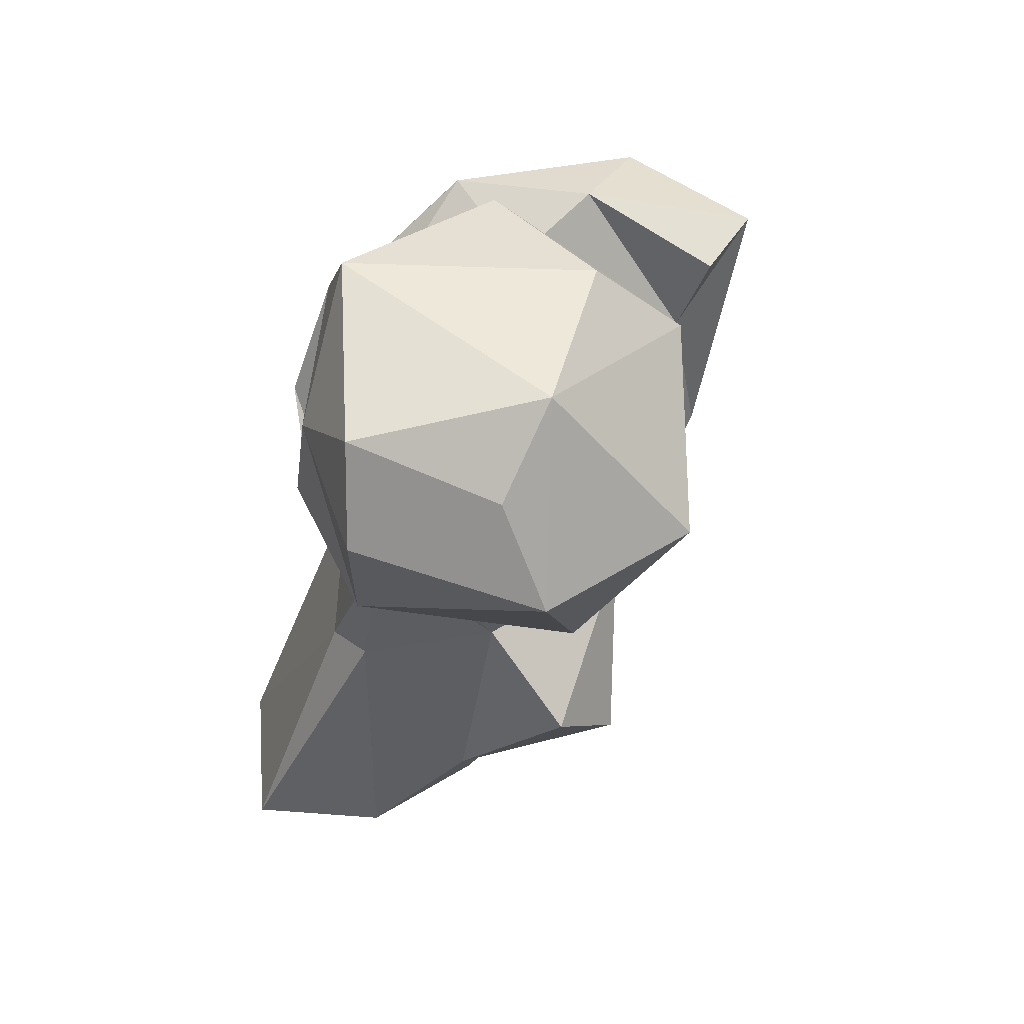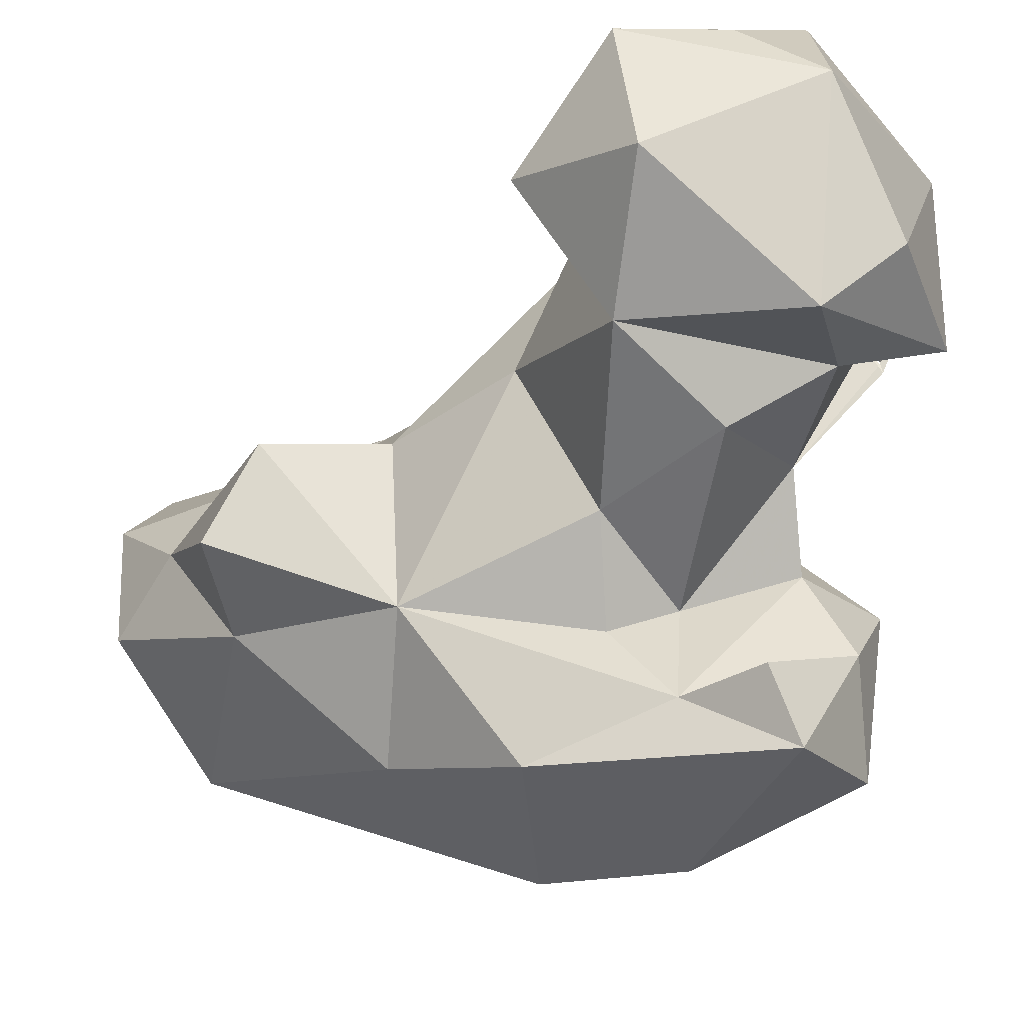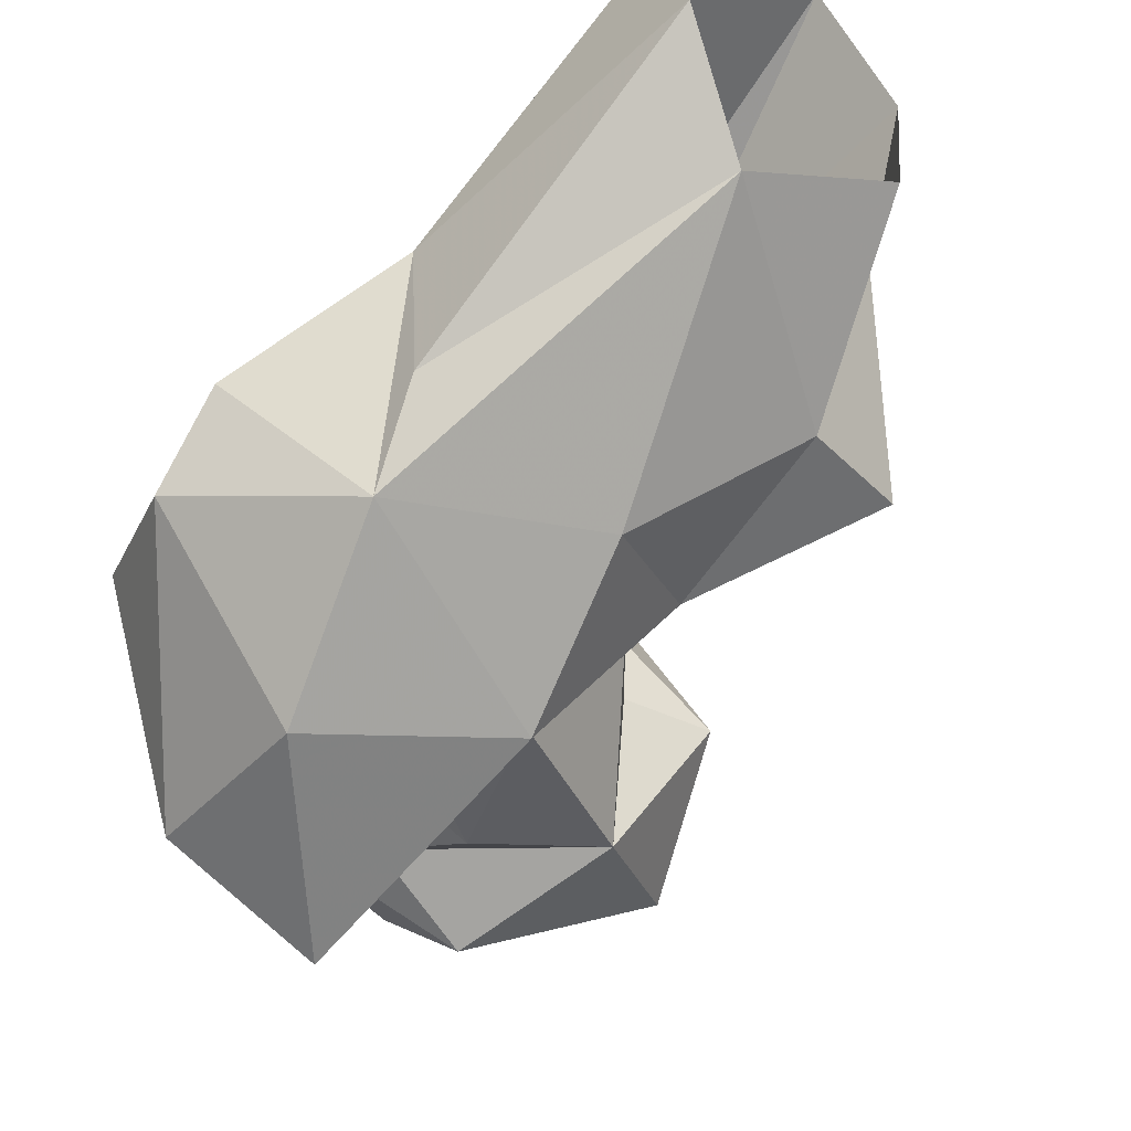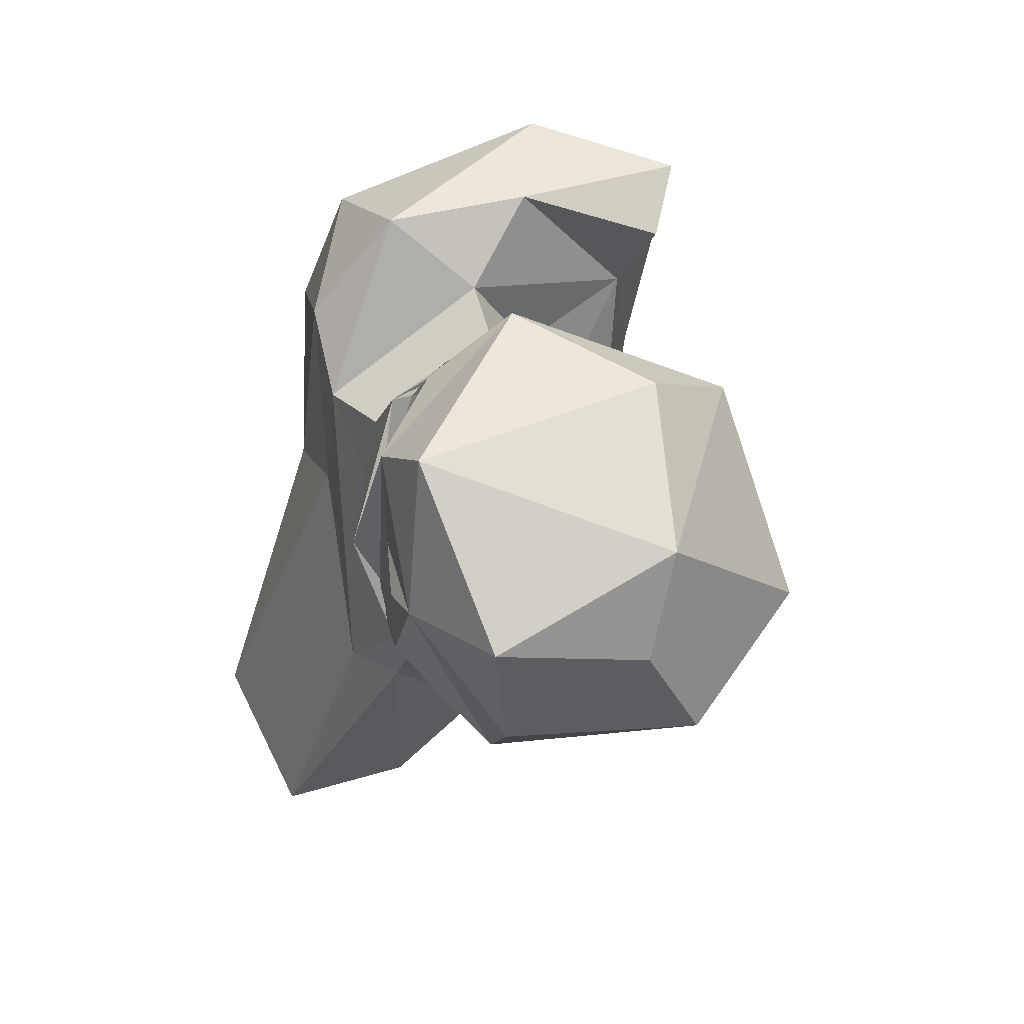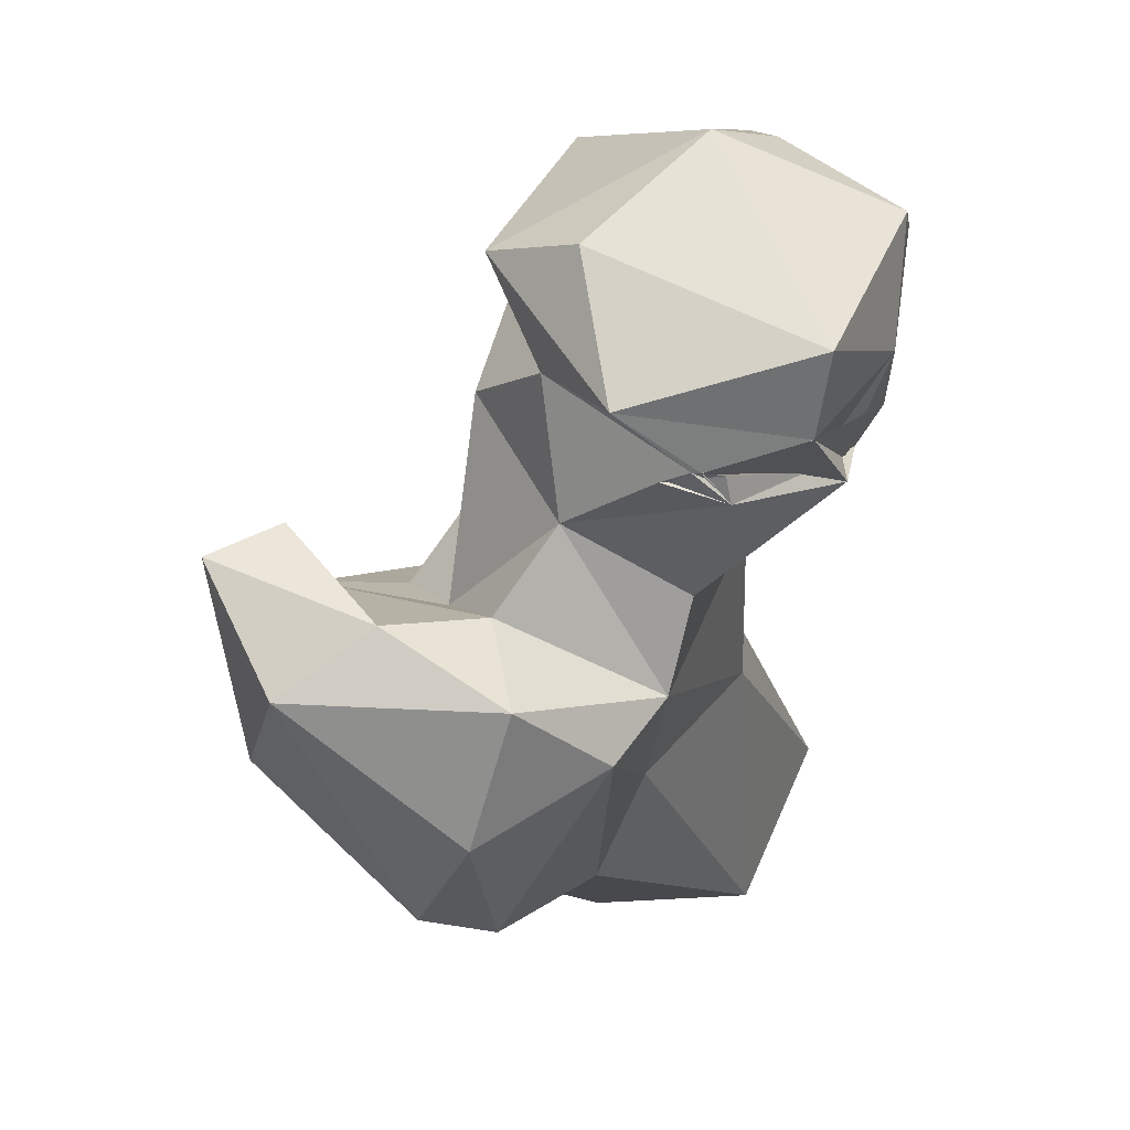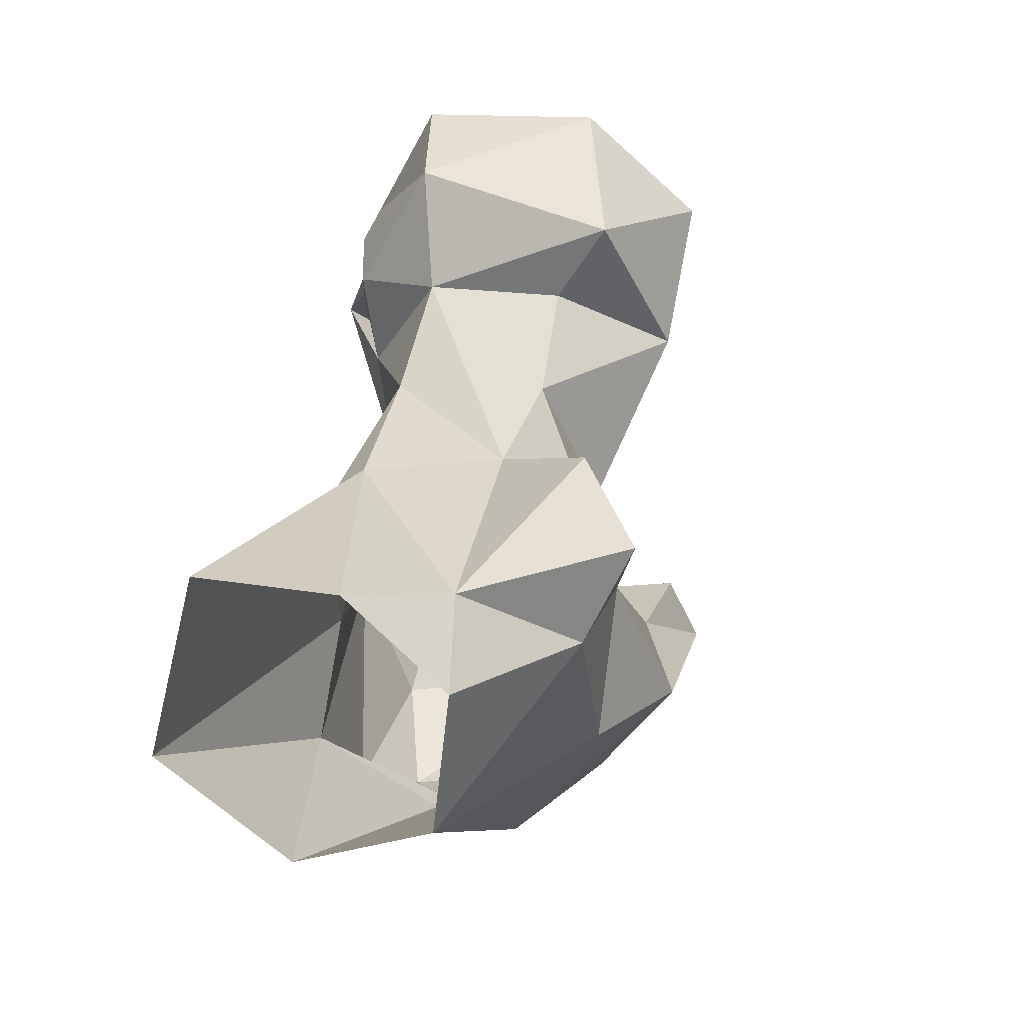
<metadata>
{"format":"obj","ext":"obj","renderer":"f3d","projection":"perspective","resolution":1024,"background":"white","views":[{"elev":39.5,"azim":-122.3,"up":"+Z"},{"elev":-44.4,"azim":-70.8,"up":"+Y"},{"elev":-53.9,"azim":135.3,"up":"+Y"},{"elev":58.1,"azim":-142.9,"up":"+Z"},{"elev":77.0,"azim":87.1,"up":"+Z"},{"elev":-72.1,"azim":-130.5,"up":"+Z"}]}
</metadata>
<code>
v 309 114.3 5.927
v 319.6 124.8 1.325
v 293.7 124.7 0.3906
v 287.3 129.5 9.275
v 292.4 140.3 -0.07654
v 319.6 143.7 1.306
v 301.1 153.1 0.9617
v 285.4 112.9 19.06
v 296.4 142.8 32.12
v 319.7 124.3 35.61
v 273.5 115.5 20.25
v 289.7 142.1 33.65
v 296.8 99.95 32.53
v 317.8 107.4 36.58
v 270.7 125.1 27.29
v 279.5 129.7 38.73
v 316.2 96.34 42.59
v 309.8 130.1 45.79
v 282.8 109 38.69
v 283.8 142.6 53.04
v 291.2 91.61 49.19
v 327.1 113.1 52.65
v 308.5 87.99 61.29
v 289.6 105.4 58.87
v 273.1 128.8 54.82
v 305.4 132 69.8
v 280.3 113.2 61.41
v 313 125.9 73.49
v 273.8 146.4 63.74
v 290.5 95.48 65.73
v 326.1 105 60.71
v 264.3 133.6 63.61
v 293.8 109.8 65.58
v 320.8 111 73.93
v 253.9 135.1 61.04
v 263.9 156 67.48
v 290.2 85.51 77.87
v 260.5 118 69.21
v 296.3 134.9 75.64
v 287.6 144.5 73.75
v 245.8 143.9 74.55
v 306 92.34 80.81
v 297.9 114.4 77.84
v 280.5 152.8 72.56
v 273.9 113.8 76.46
v 246.5 125.6 76.38
v 259.3 159.2 79.96
v 286.5 93.81 75.86
v 299.2 103.2 82.6
v 289.1 121.6 79.83
v 282.6 151.1 75.76
v 276.8 155.8 74.69
v 275.7 120.5 87.89
v 308.8 116 83.74
v 286.3 150.8 80.2
v 274.3 155.9 84.79
v 285.2 146.3 92.59
v 263.2 115.6 89
v 286.1 146.1 83.78
v 253.7 138.3 94.42
v 251.2 145.8 85.59
v 262 157.3 91.27
v 290.4 138.2 89.14
v 287.1 134.9 88.99
v 285.5 133.8 92.45
v 288.1 131.3 90.54
v 288.1 132.1 90.61
v 287.8 135.4 91.92
v 288 137.7 91.35
v 266.1 124.7 97.64
v 283.1 126.7 97.97
v 287.8 134.4 92.05
v 278.7 148 99.77
f 60 70 73
f 70 71 73
f 60 73 62
f 57 73 71
f 58 71 70
f 56 73 57
f 56 62 73
f 63 65 68
f 57 68 65
f 66 69 68
f 65 72 71
f 58 70 60
f 60 62 61
f 66 67 69
f 63 69 67
f 53 65 71
f 63 68 64
f 64 68 69
f 64 67 66
f 50 67 64
f 63 72 65
f 57 65 64
f 53 64 65
f 50 64 53
f 55 59 63
f 39 63 50
f 46 58 60
f 42 54 49
f 38 53 58
f 41 46 60
f 43 49 54
f 37 49 48
f 28 54 34
f 36 47 56
f 40 57 55
f 40 56 57
f 51 55 57
f 27 45 38
f 26 39 50
f 2 6 10
f 23 42 37
f 44 52 57
f 51 52 56
f 51 57 52
f 26 50 43
f 59 64 69
f 21 37 30
f 26 54 28
f 24 30 33
f 33 50 45
f 38 45 53
f 50 72 67
f 50 63 66
f 30 49 43
f 1 17 13
f 1 8 3
f 27 33 45
f 34 54 42
f 19 30 24
f 31 34 42
f 20 39 26
f 30 37 48
f 47 61 62
f 35 38 46
f 66 68 72
f 36 41 47
f 23 31 42
f 40 51 56
f 35 41 36
f 1 13 8
f 26 43 54
f 24 33 27
f 68 71 72
f 4 11 15
f 25 38 32
f 3 4 5
f 20 29 40
f 30 43 33
f 25 27 38
f 63 64 66
f 29 32 35
f 36 52 44
f 21 23 37
f 50 66 72
f 44 59 55
f 40 44 51
f 17 23 21
f 22 28 34
f 57 71 68
f 38 58 46
f 17 22 31
f 29 36 44
f 3 8 4
f 29 35 36
f 2 10 14
f 16 29 20
f 47 62 56
f 41 60 61
f 10 28 22
f 57 64 59
f 44 55 51
f 53 71 58
f 19 27 25
f 16 25 29
f 22 34 31
f 37 42 49
f 4 15 16
f 12 16 20
f 25 32 29
f 9 20 26
f 9 12 20
f 16 19 25
f 10 22 17
f 9 26 18
f 10 17 14
f 6 7 9
f 19 24 27
f 18 26 28
f 8 19 11
f 13 17 21
f 63 67 72
f 17 31 23
f 41 61 47
f 1 14 17
f 15 19 16
f 32 38 35
f 6 18 10
f 11 19 15
f 44 57 59
f 29 44 40
f 19 21 30
f 20 40 39
f 13 21 19
f 4 8 11
f 33 43 50
f 4 16 12
f 35 46 41
f 59 69 63
f 5 12 7
f 39 40 55
f 8 13 19
f 1 2 14
f 39 55 63
f 4 12 5
f 10 18 28
f 36 56 52
f 30 48 49
f 6 9 18
f 45 50 53
f 7 12 9

</code>
